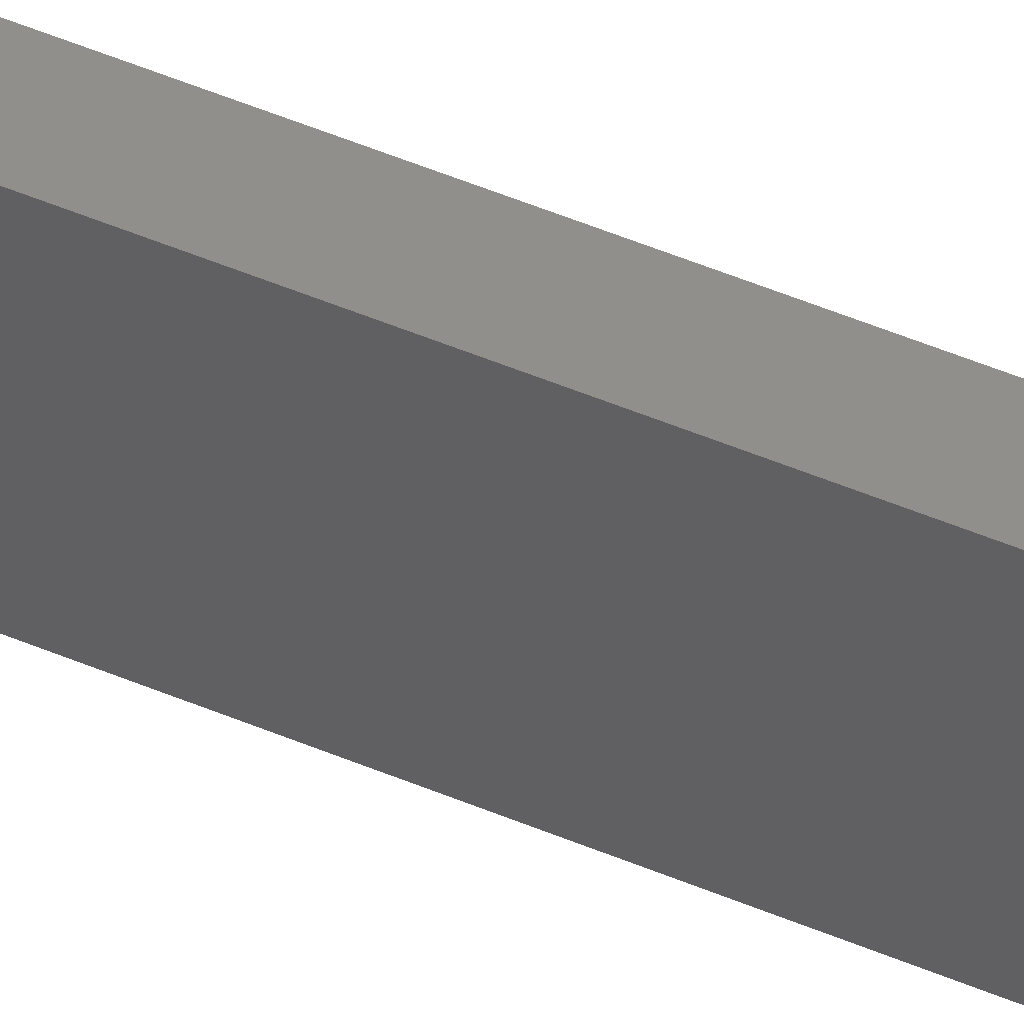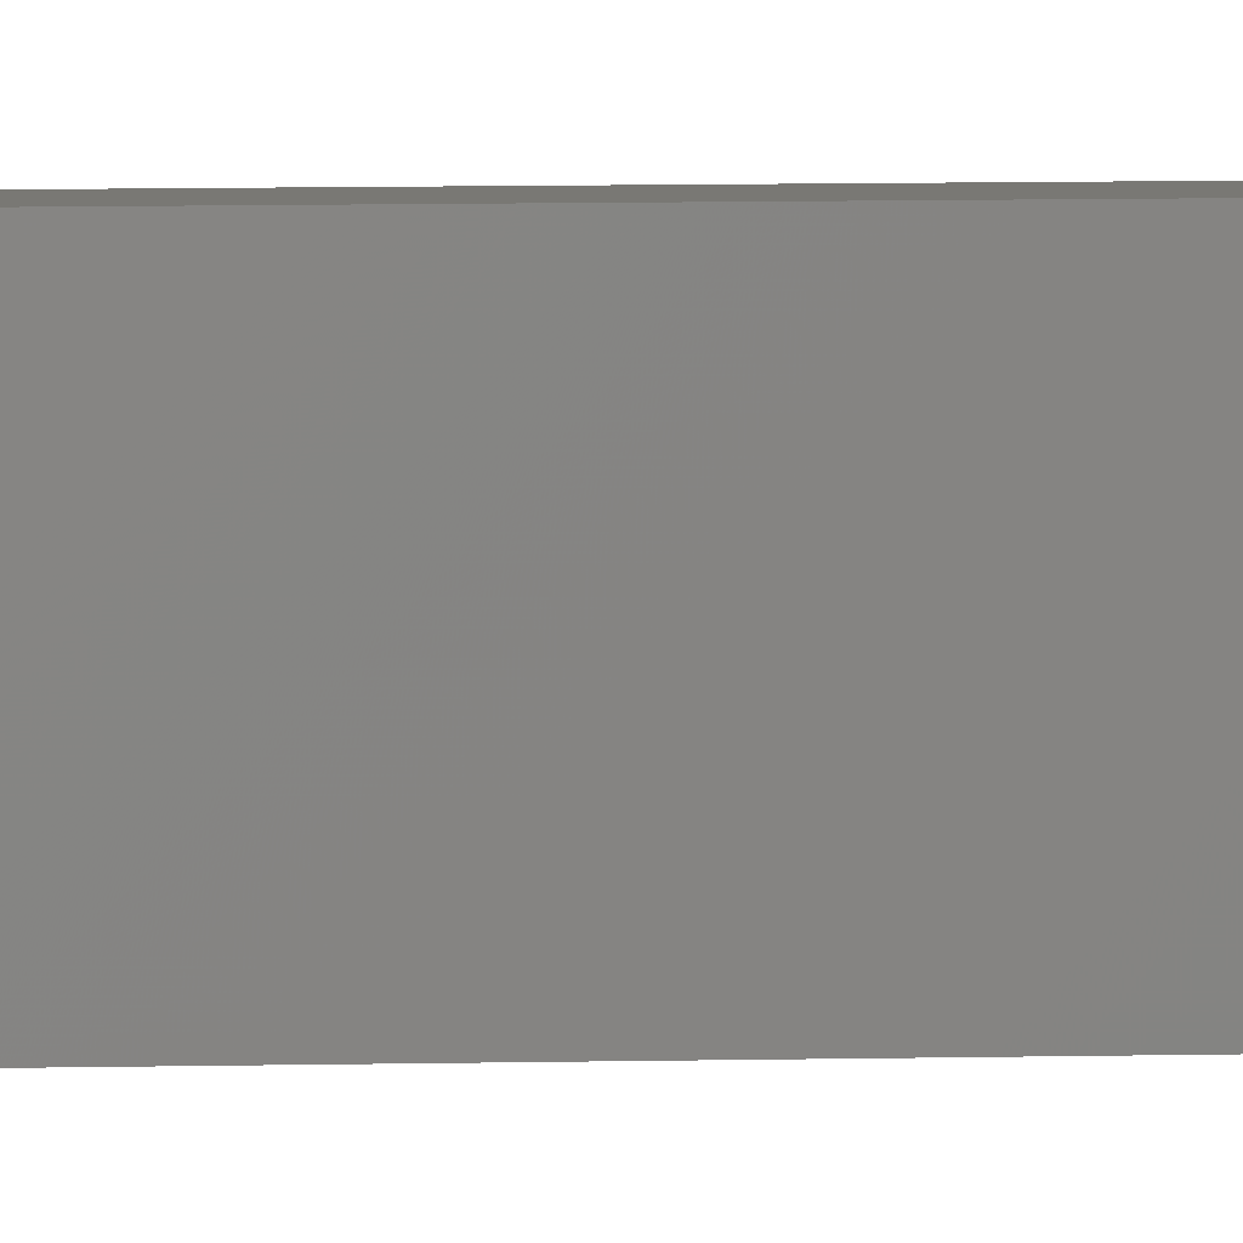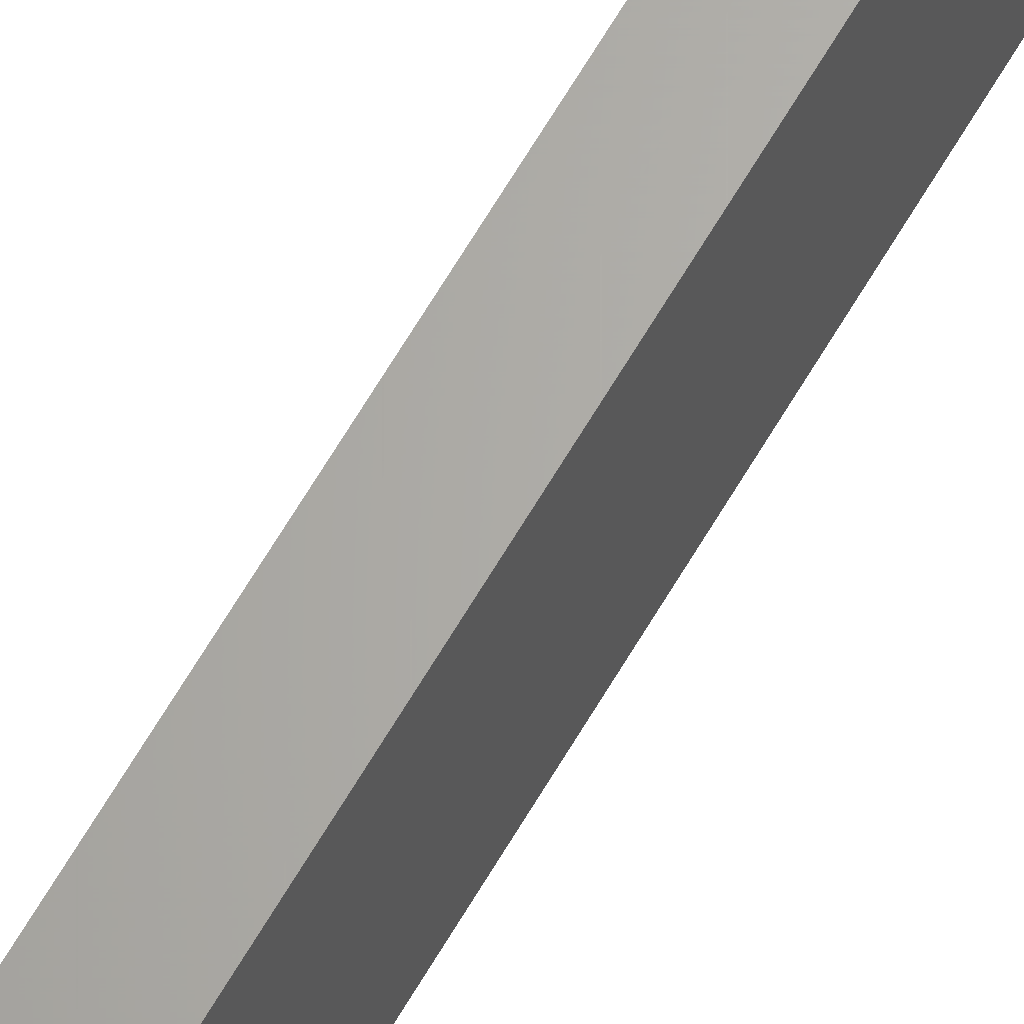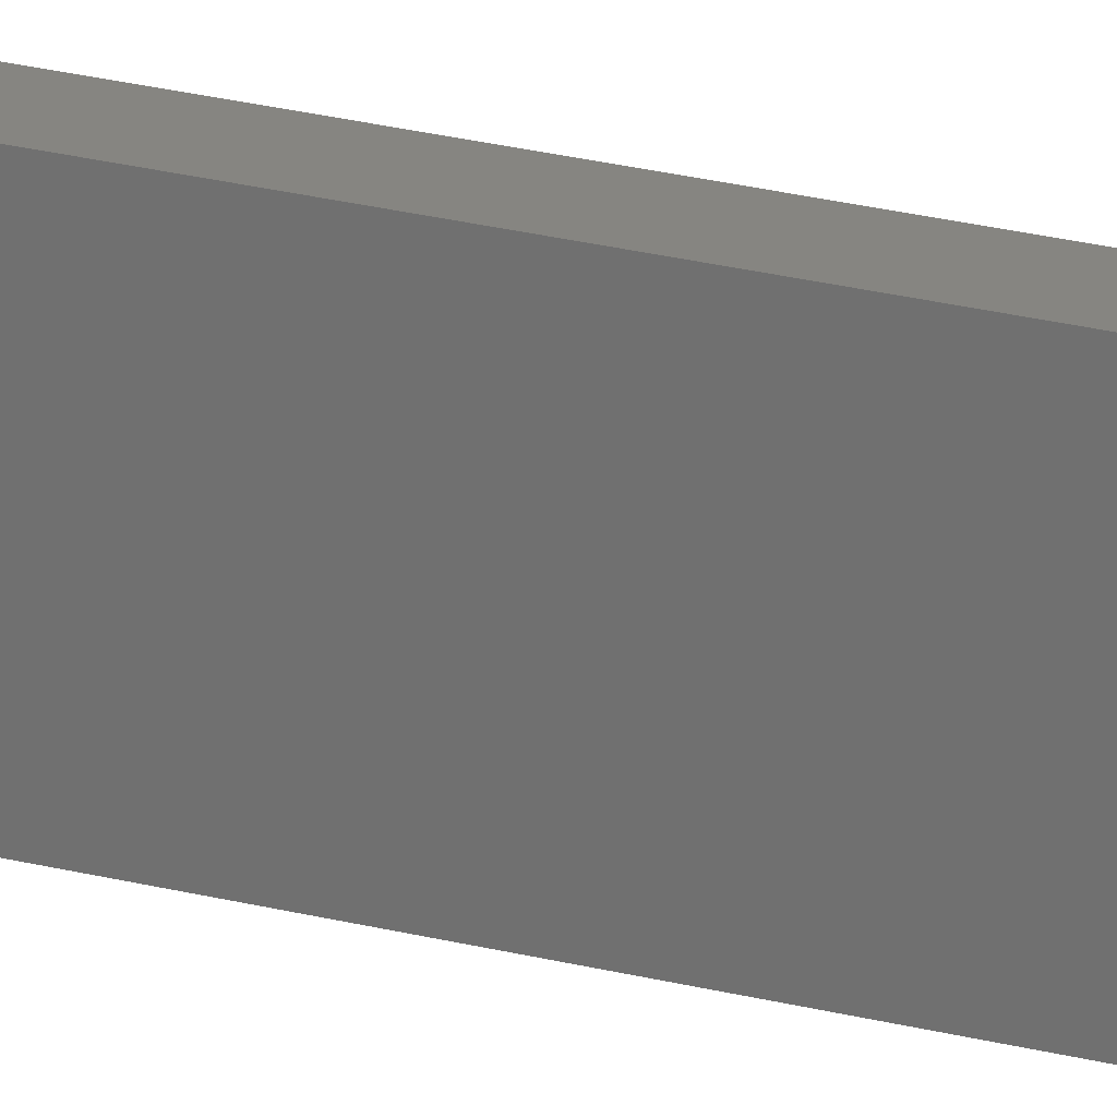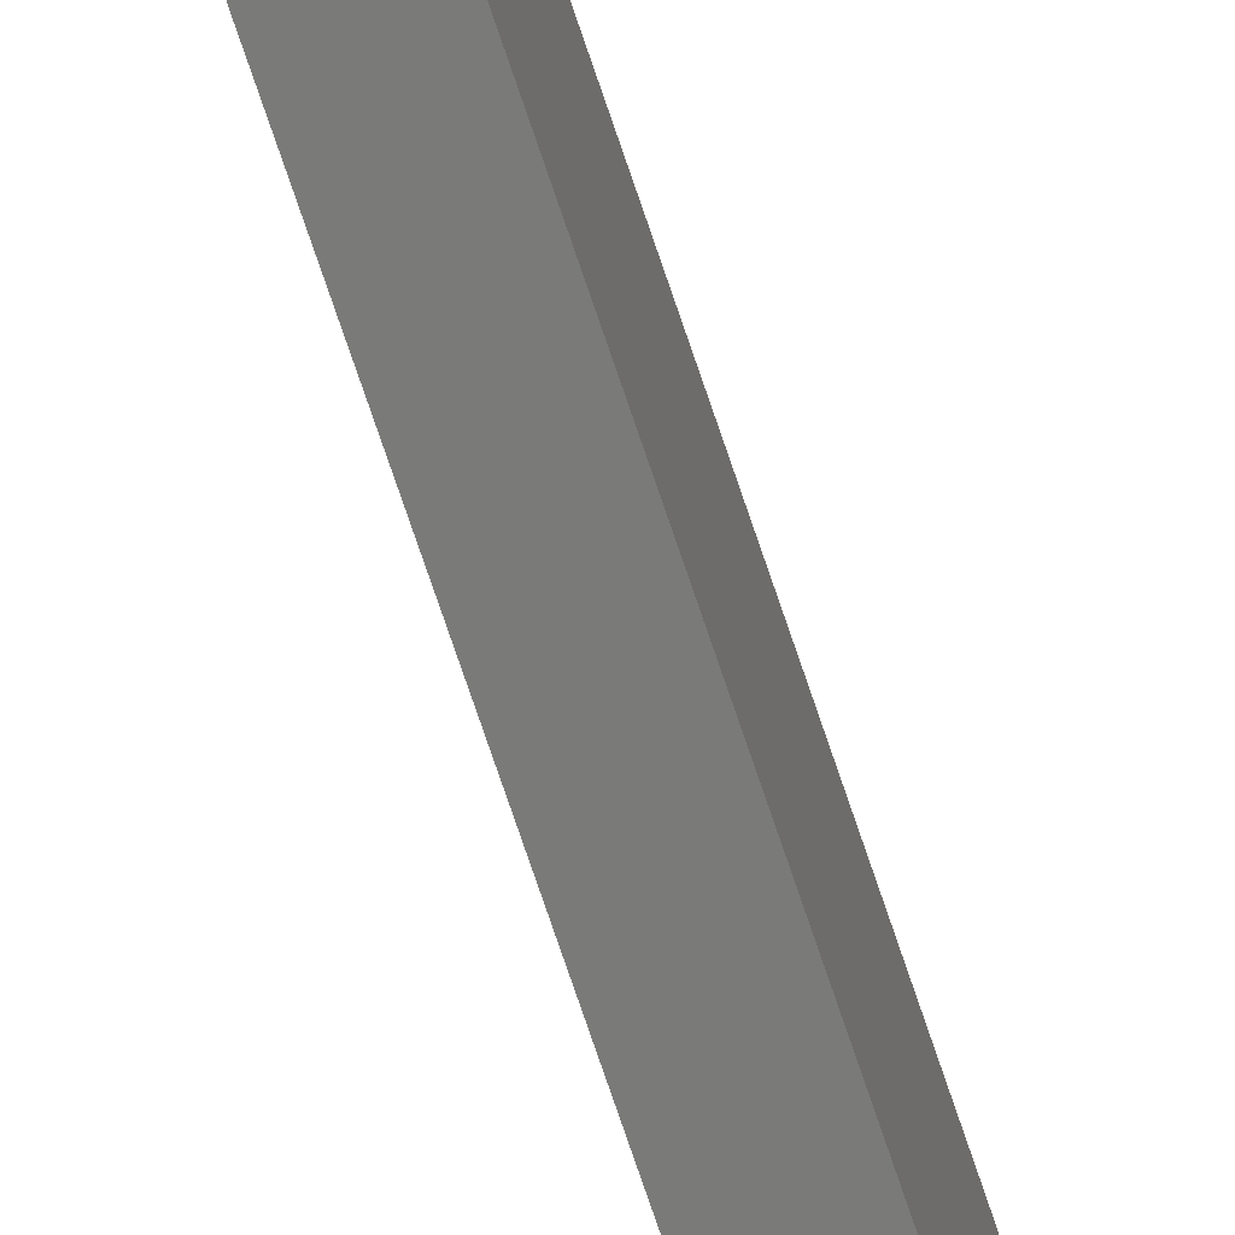
<metadata>
{"format":"stl","ext":"stl","renderer":"f3d","projection":"perspective","resolution":1024,"background":"white","views":[{"elev":50.2,"azim":115.0,"up":"+Z"},{"elev":5.2,"azim":-95.8,"up":"+Z"},{"elev":64.6,"azim":-149.8,"up":"+Z"},{"elev":20.9,"azim":116.3,"up":"+Z"},{"elev":-73.0,"azim":-161.5,"up":"+Z"}]}
</metadata>
<code>
# stl→obj: 10 verts, 16 faces
v 0 0 0
v 0 3.384e-18 0.05526
v 0 0.7422 -4.545e-17
v 0 0.7422 0.05526
v 0.01562 3.384e-18 0.05526
v 0.01562 0.75 0.05526
v 0.007812 0.75 0.05526
v 0.01562 0.75 -4.592e-17
v 0.007812 0.75 -4.592e-17
v 0.01562 0 0
f 1 2 3
f 3 2 4
f 2 5 4
f 4 5 6
f 4 6 7
f 8 9 6
f 6 9 7
f 10 1 8
f 8 1 3
f 8 3 9
f 9 3 7
f 7 3 4
f 10 8 5
f 5 8 6
f 5 2 10
f 10 2 1

</code>
